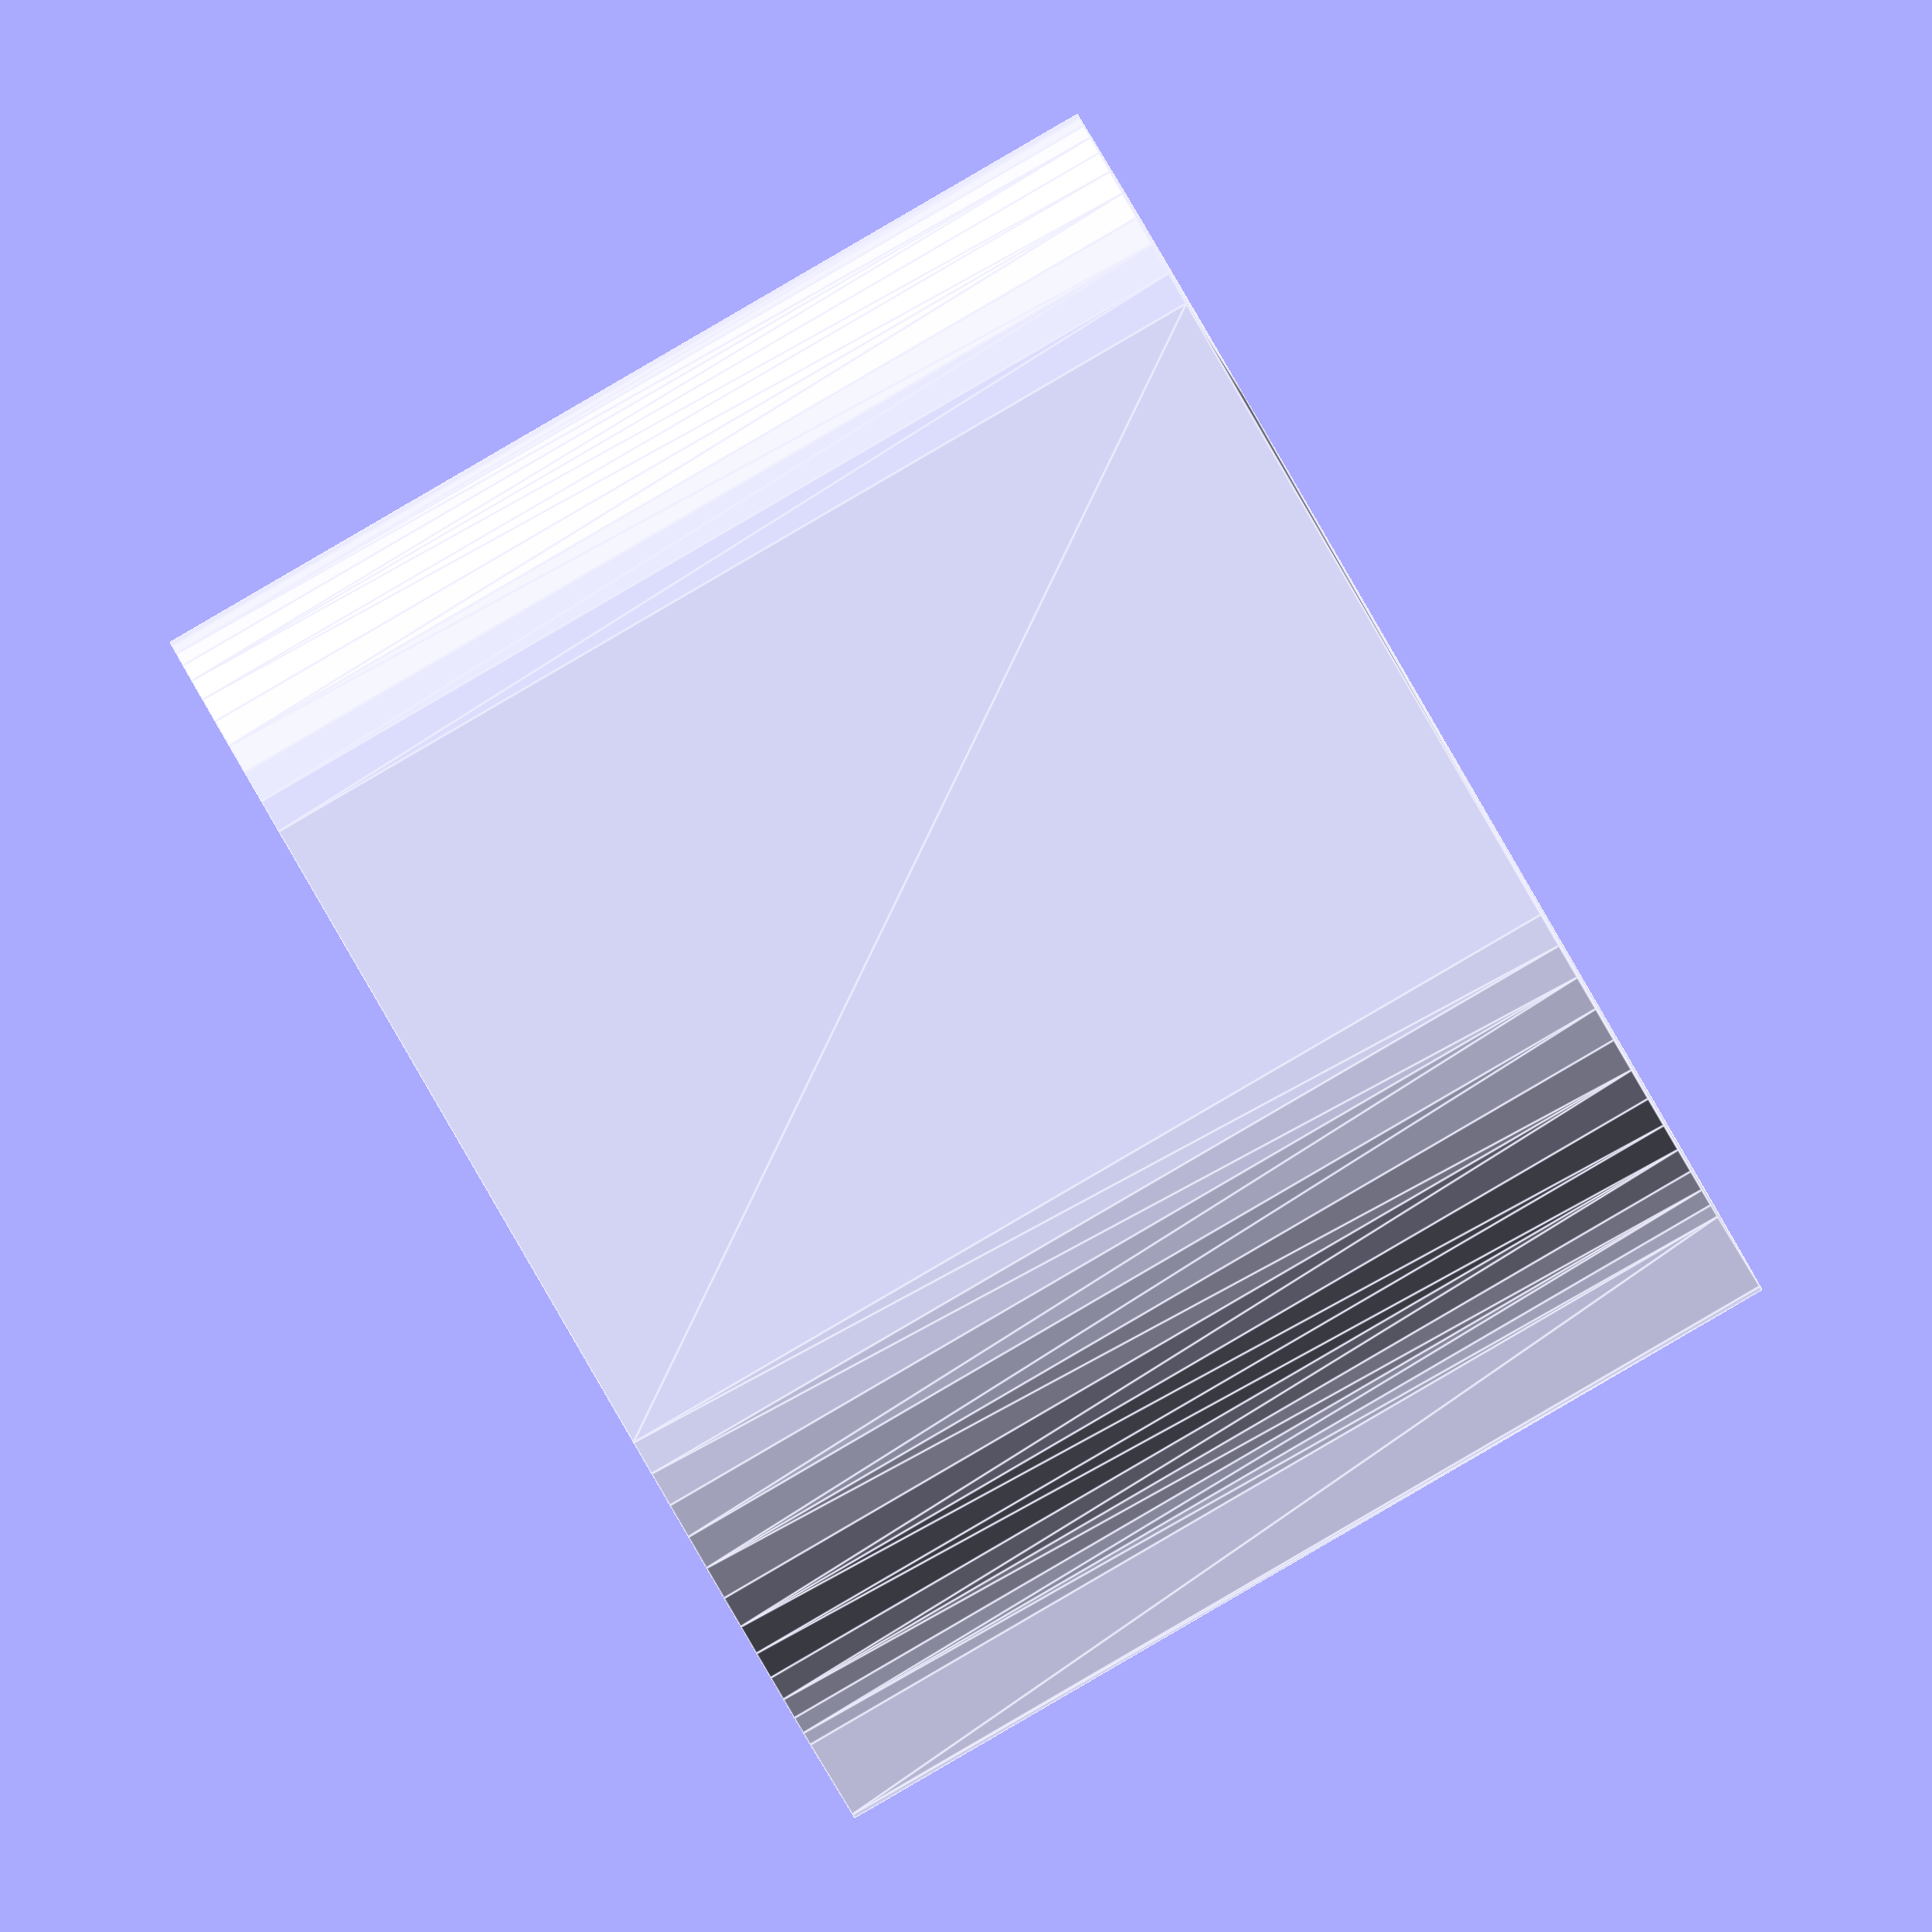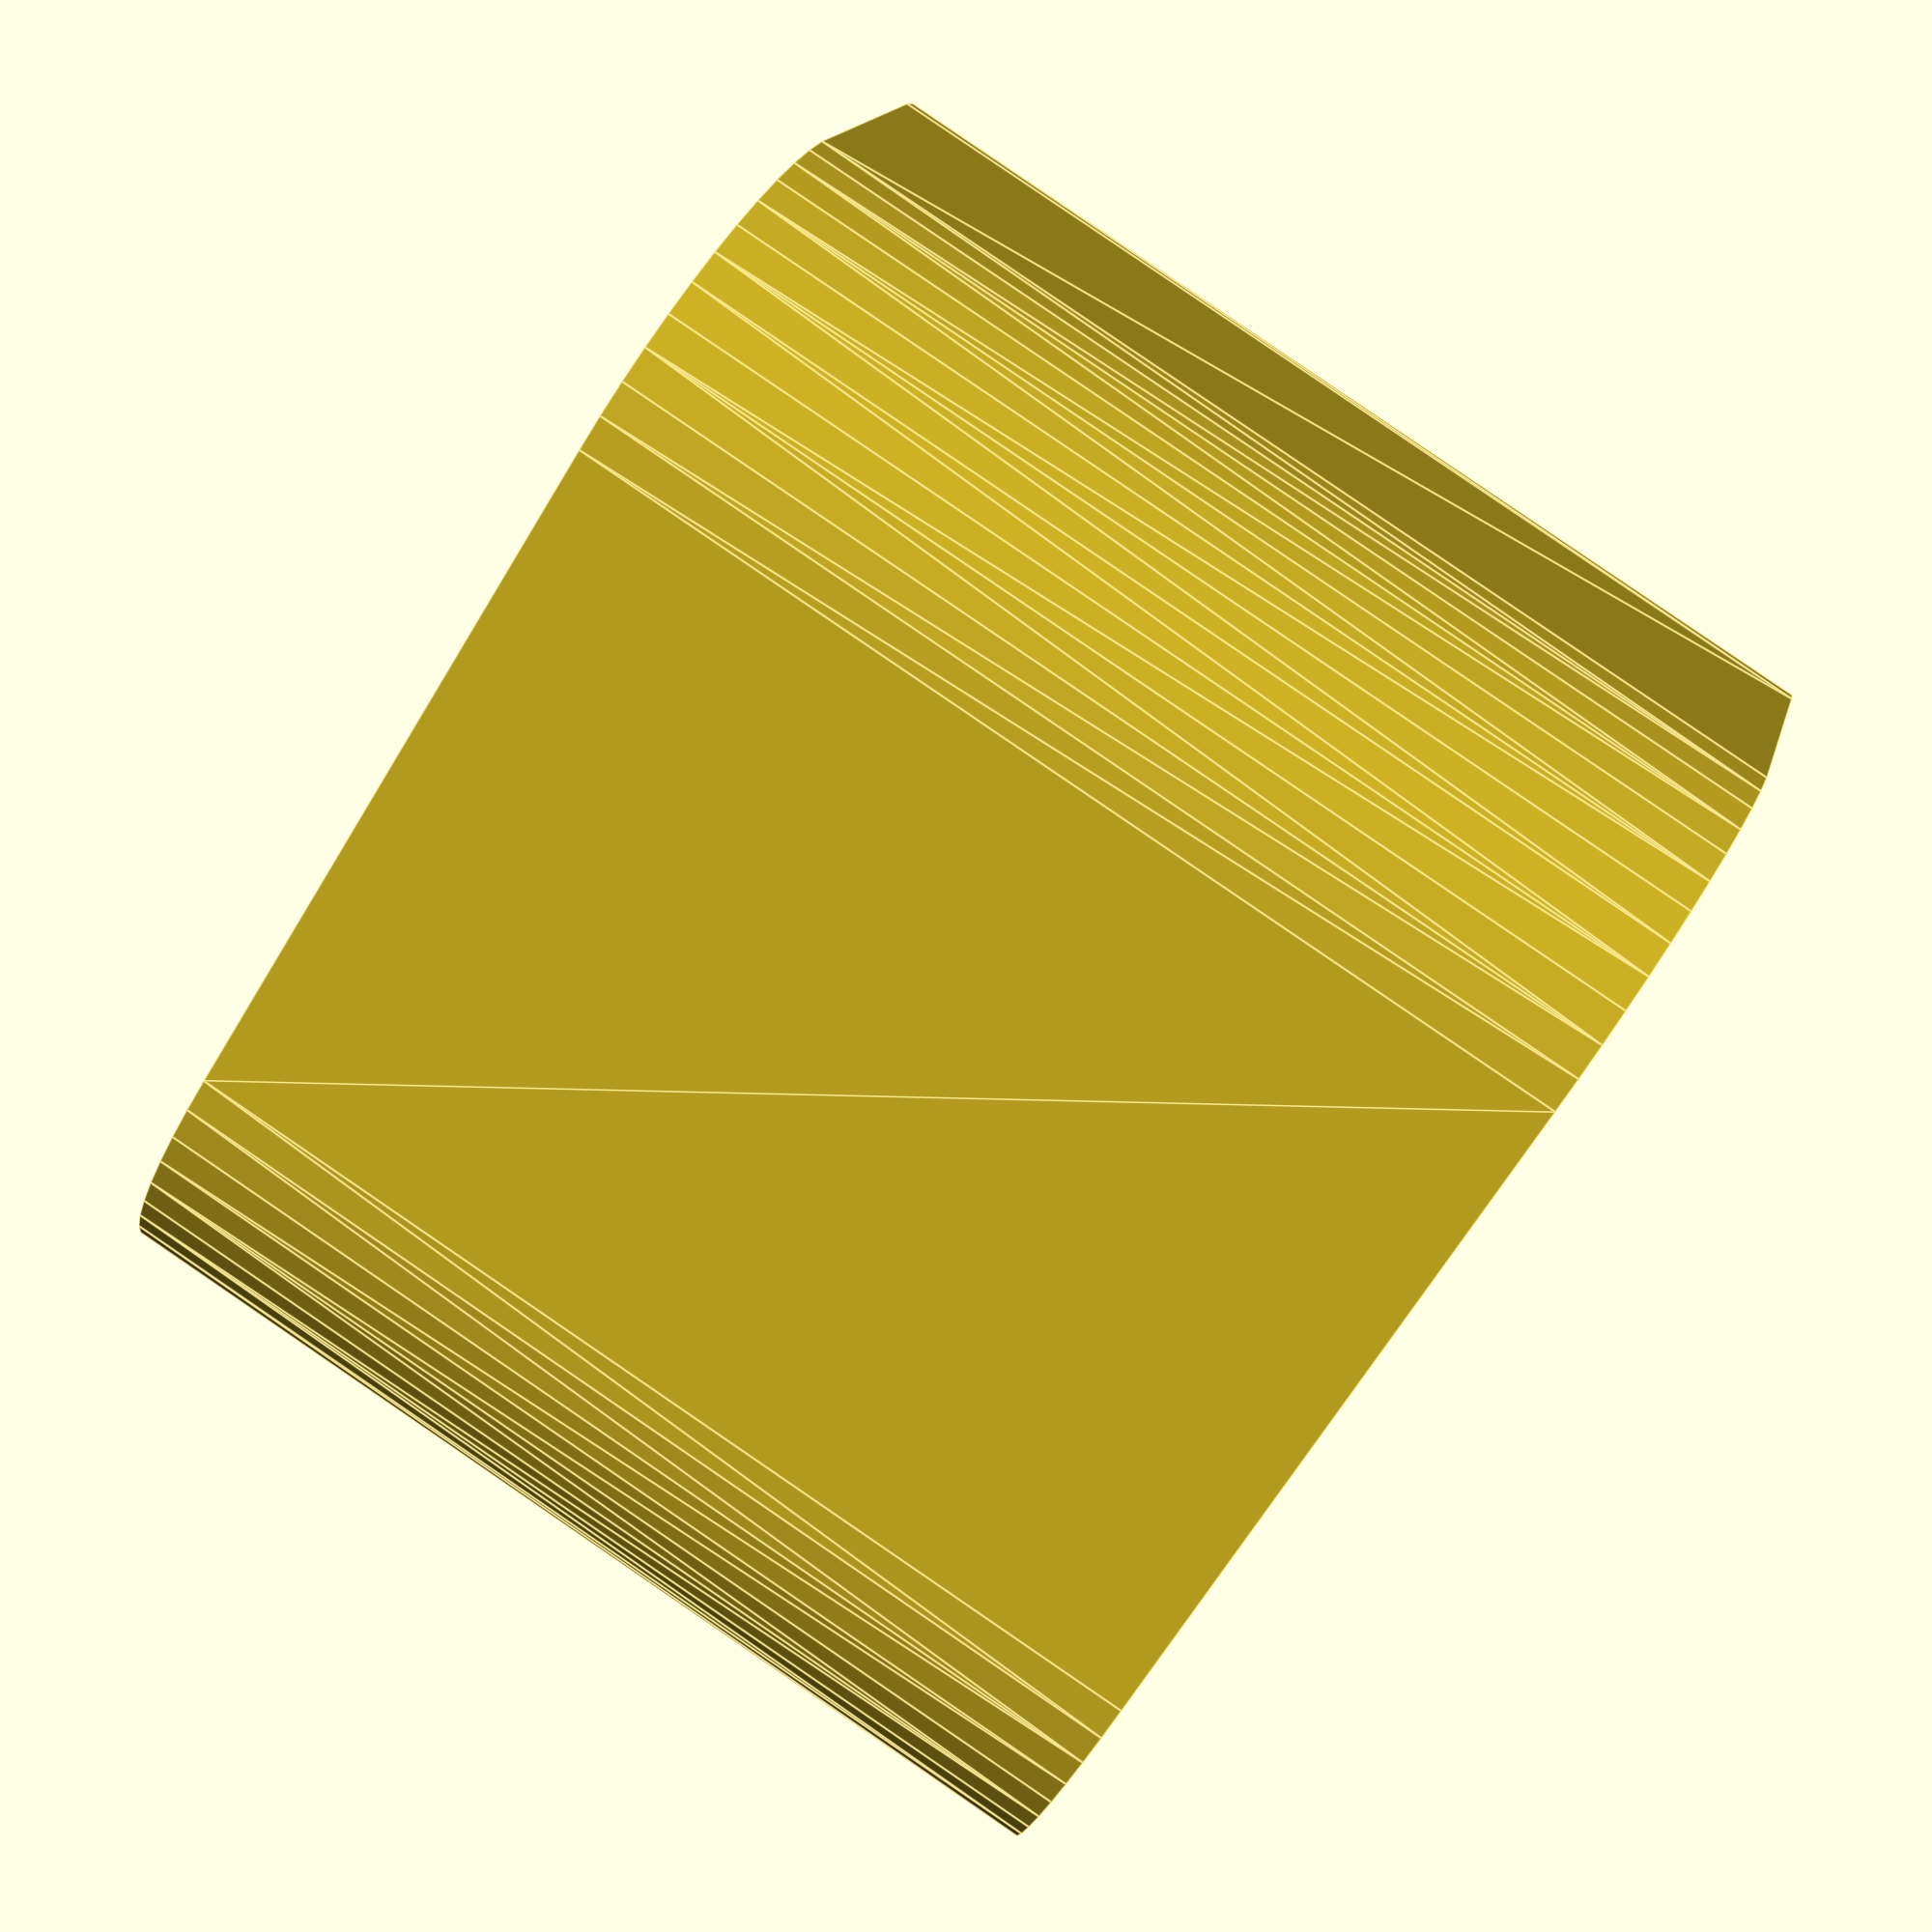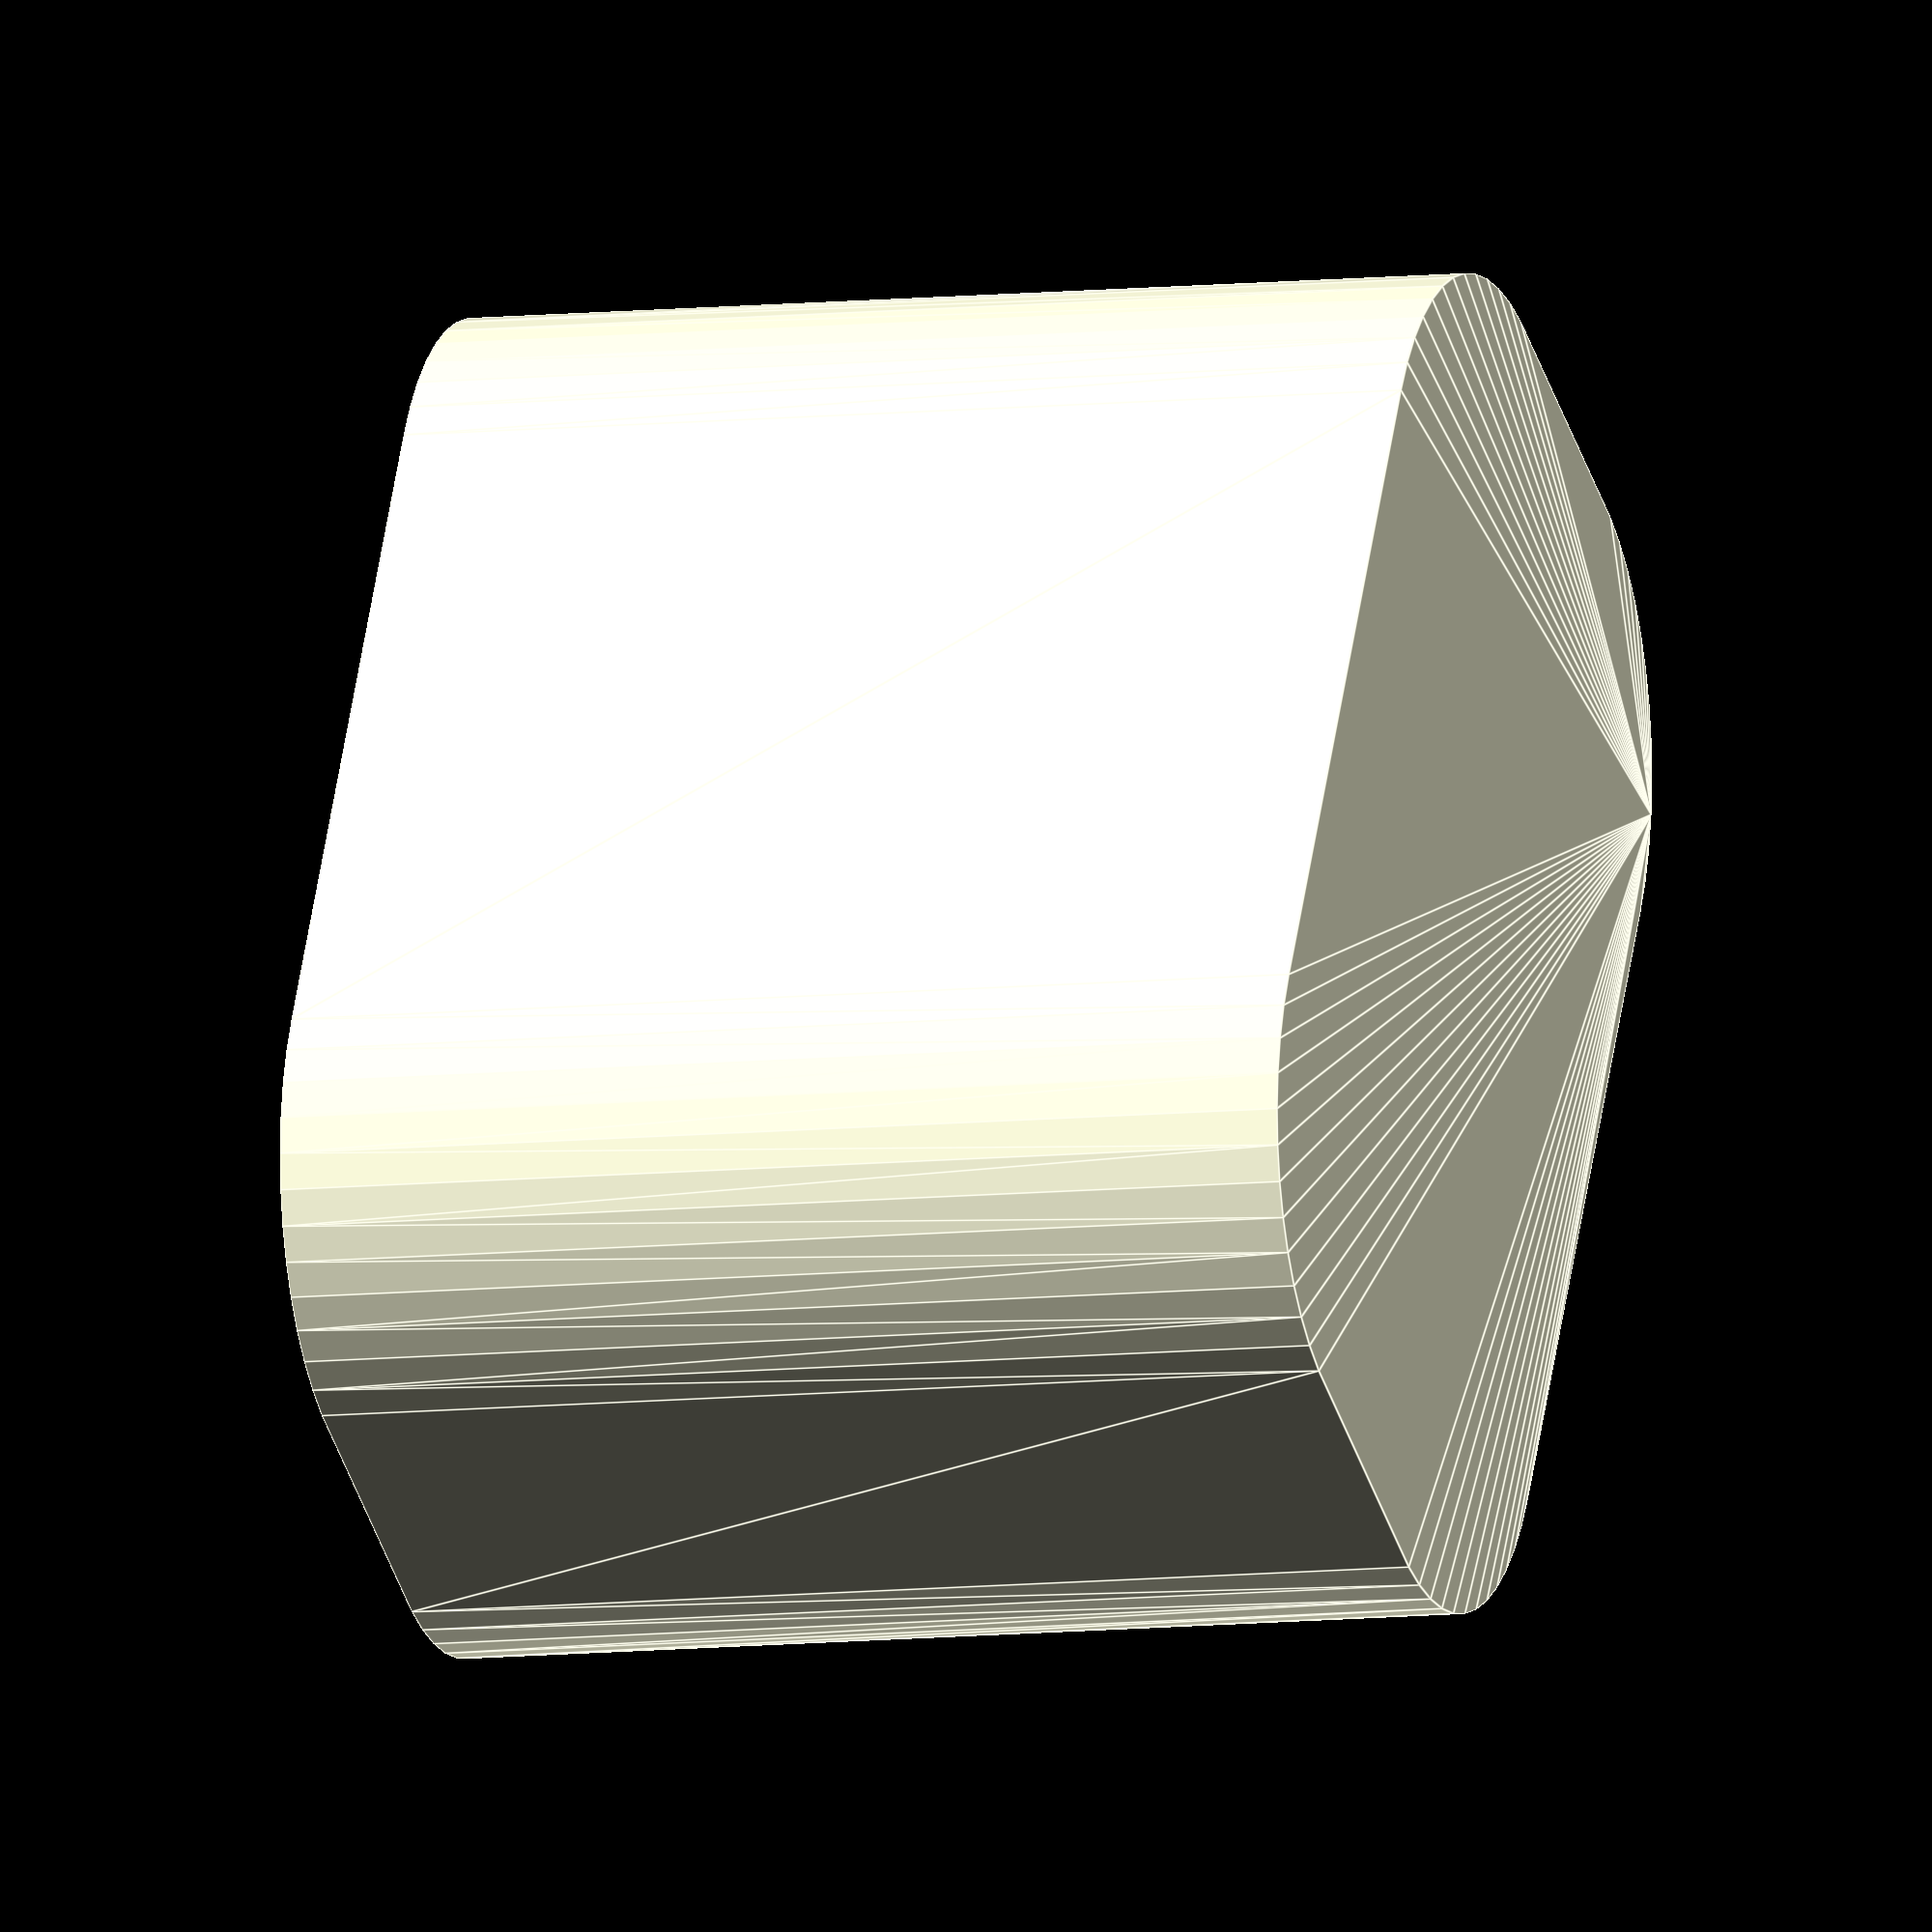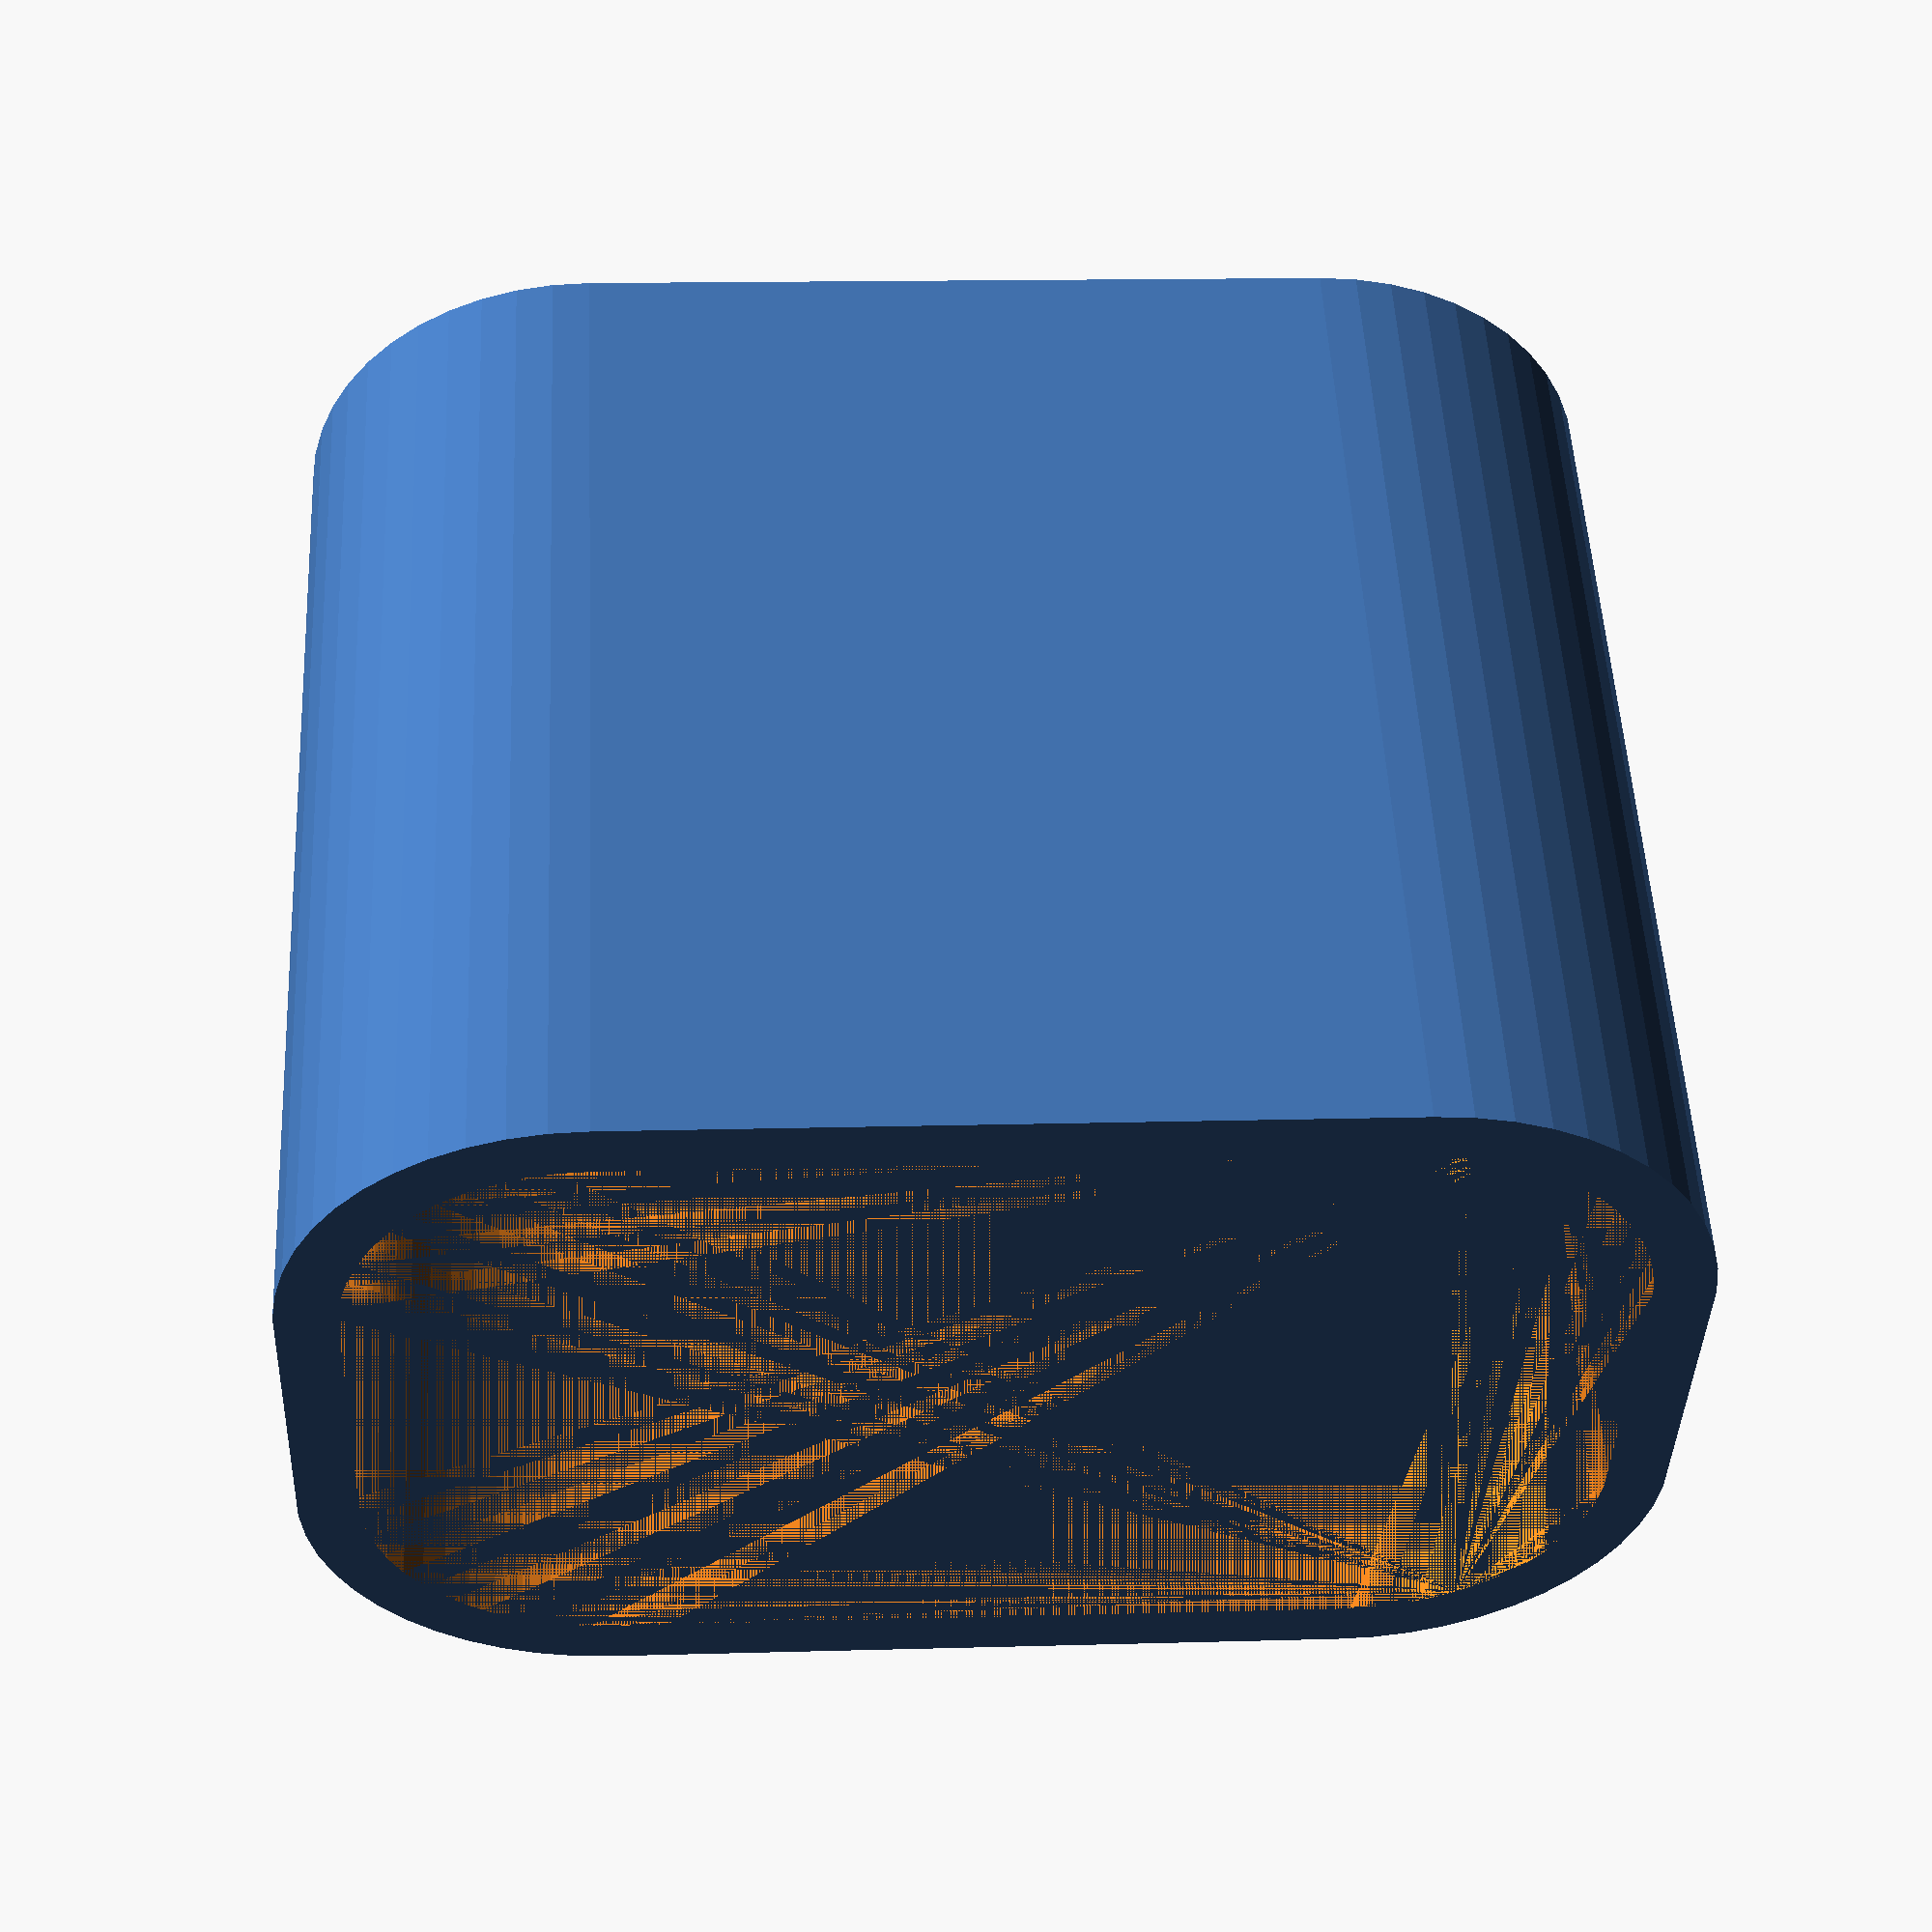
<openscad>
$fn = 50;


difference() {
	union() {
		hull() {
			translate(v = [-2.5000000000, 6.2500000000, 0]) {
				cylinder(h = 18, r = 5);
			}
			translate(v = [2.5000000000, 6.2500000000, 0]) {
				cylinder(h = 18, r = 5);
			}
			translate(v = [-2.5000000000, -6.2500000000, 0]) {
				cylinder(h = 18, r = 5);
			}
			translate(v = [2.5000000000, -6.2500000000, 0]) {
				cylinder(h = 18, r = 5);
			}
		}
	}
	union() {
		translate(v = [0, 0, 2]) {
			hull() {
				translate(v = [-2.5000000000, 6.2500000000, 0]) {
					cylinder(h = 16, r = 4);
				}
				translate(v = [2.5000000000, 6.2500000000, 0]) {
					cylinder(h = 16, r = 4);
				}
				translate(v = [-2.5000000000, -6.2500000000, 0]) {
					cylinder(h = 16, r = 4);
				}
				translate(v = [2.5000000000, -6.2500000000, 0]) {
					cylinder(h = 16, r = 4);
				}
			}
		}
	}
}
</openscad>
<views>
elev=89.5 azim=255.2 roll=120.2 proj=o view=edges
elev=273.9 azim=113.9 roll=124.3 proj=p view=edges
elev=187.8 azim=330.7 roll=71.7 proj=o view=edges
elev=128.6 azim=92.1 roll=182.8 proj=p view=solid
</views>
